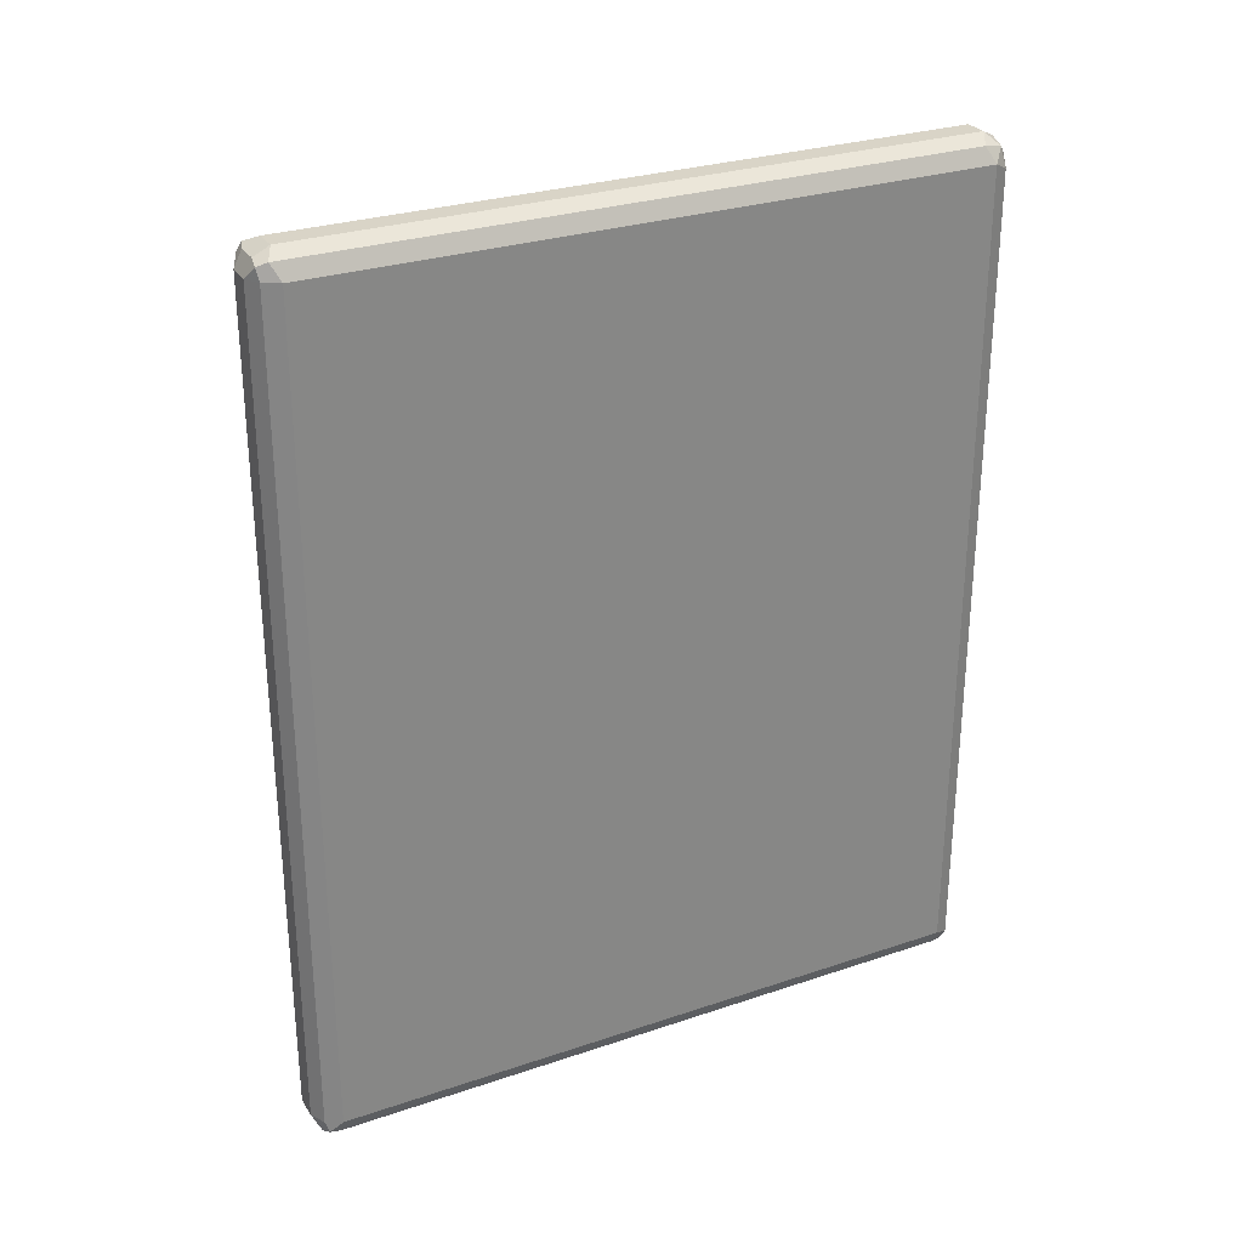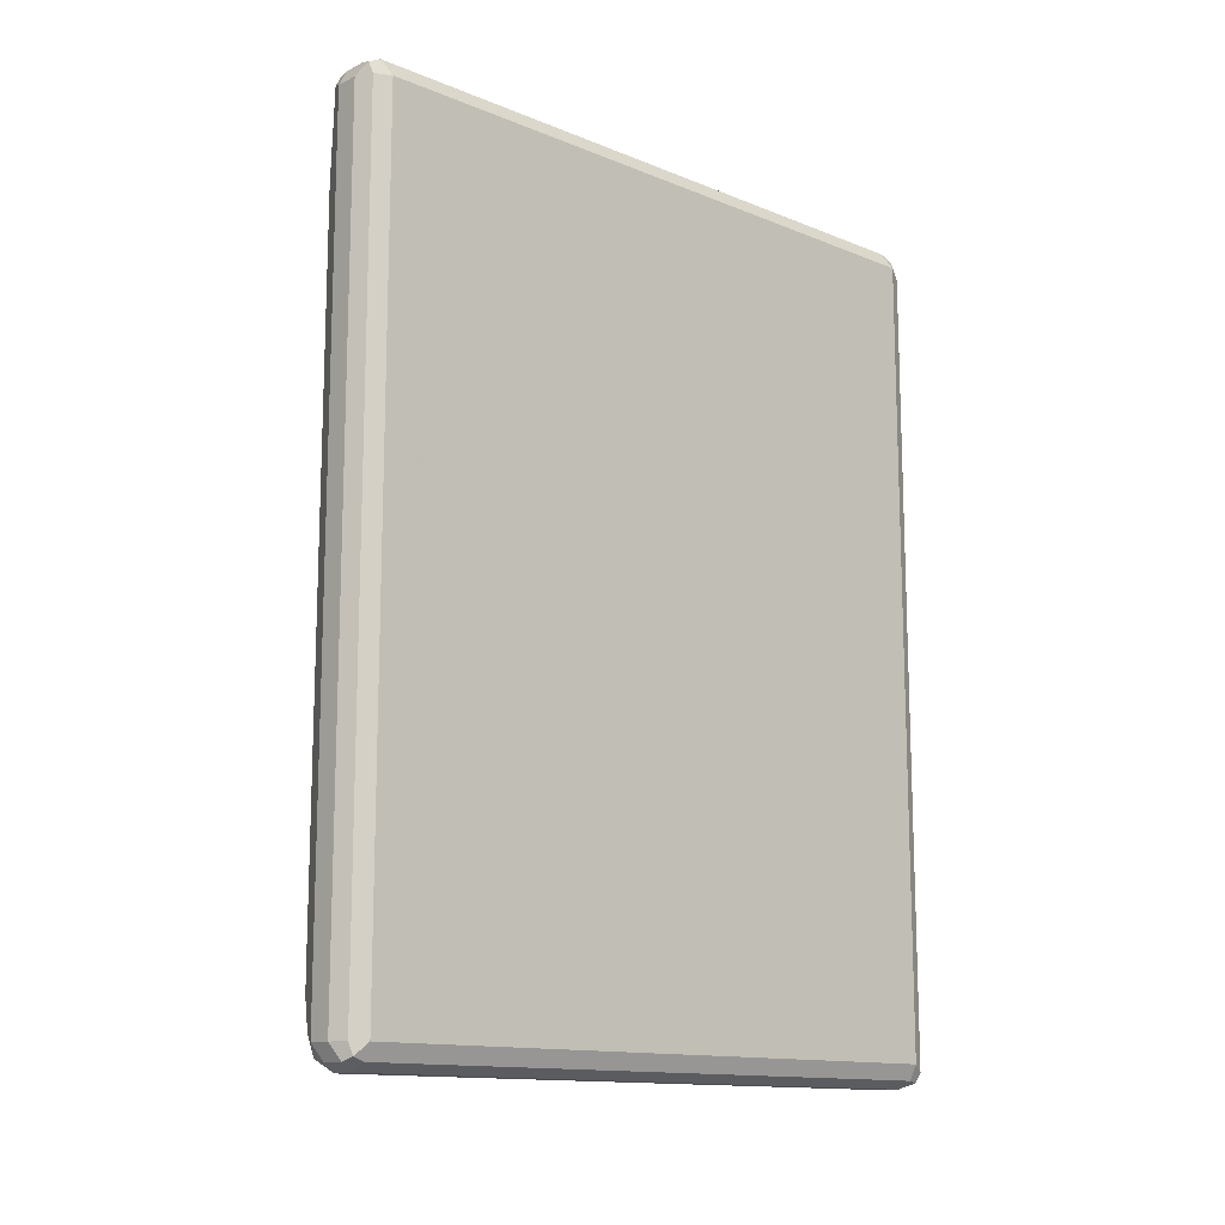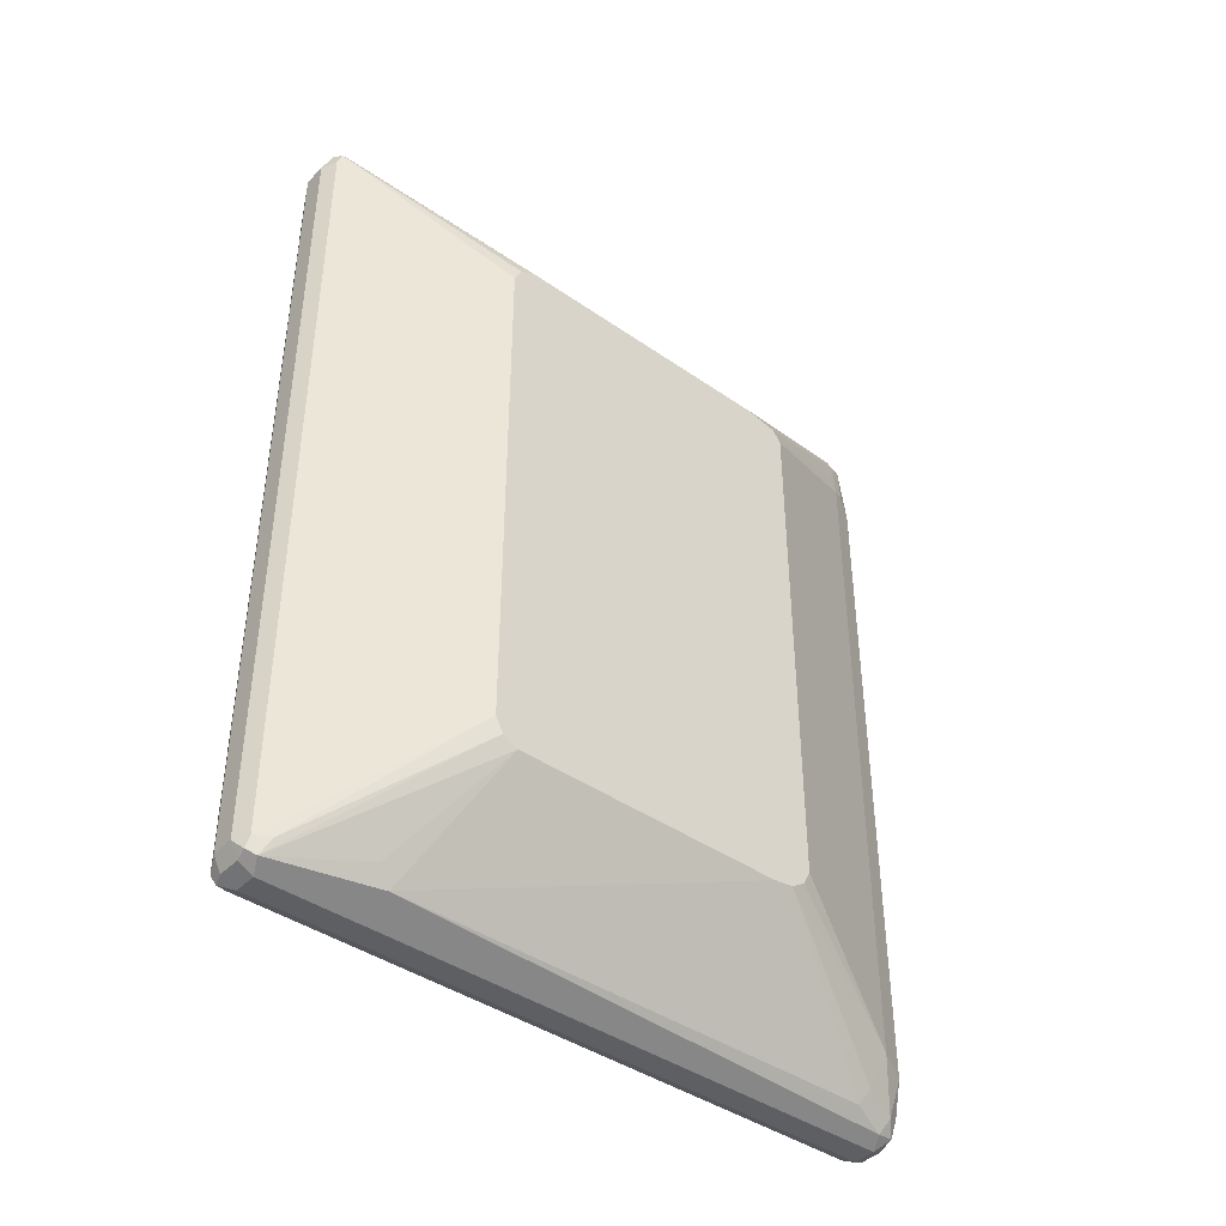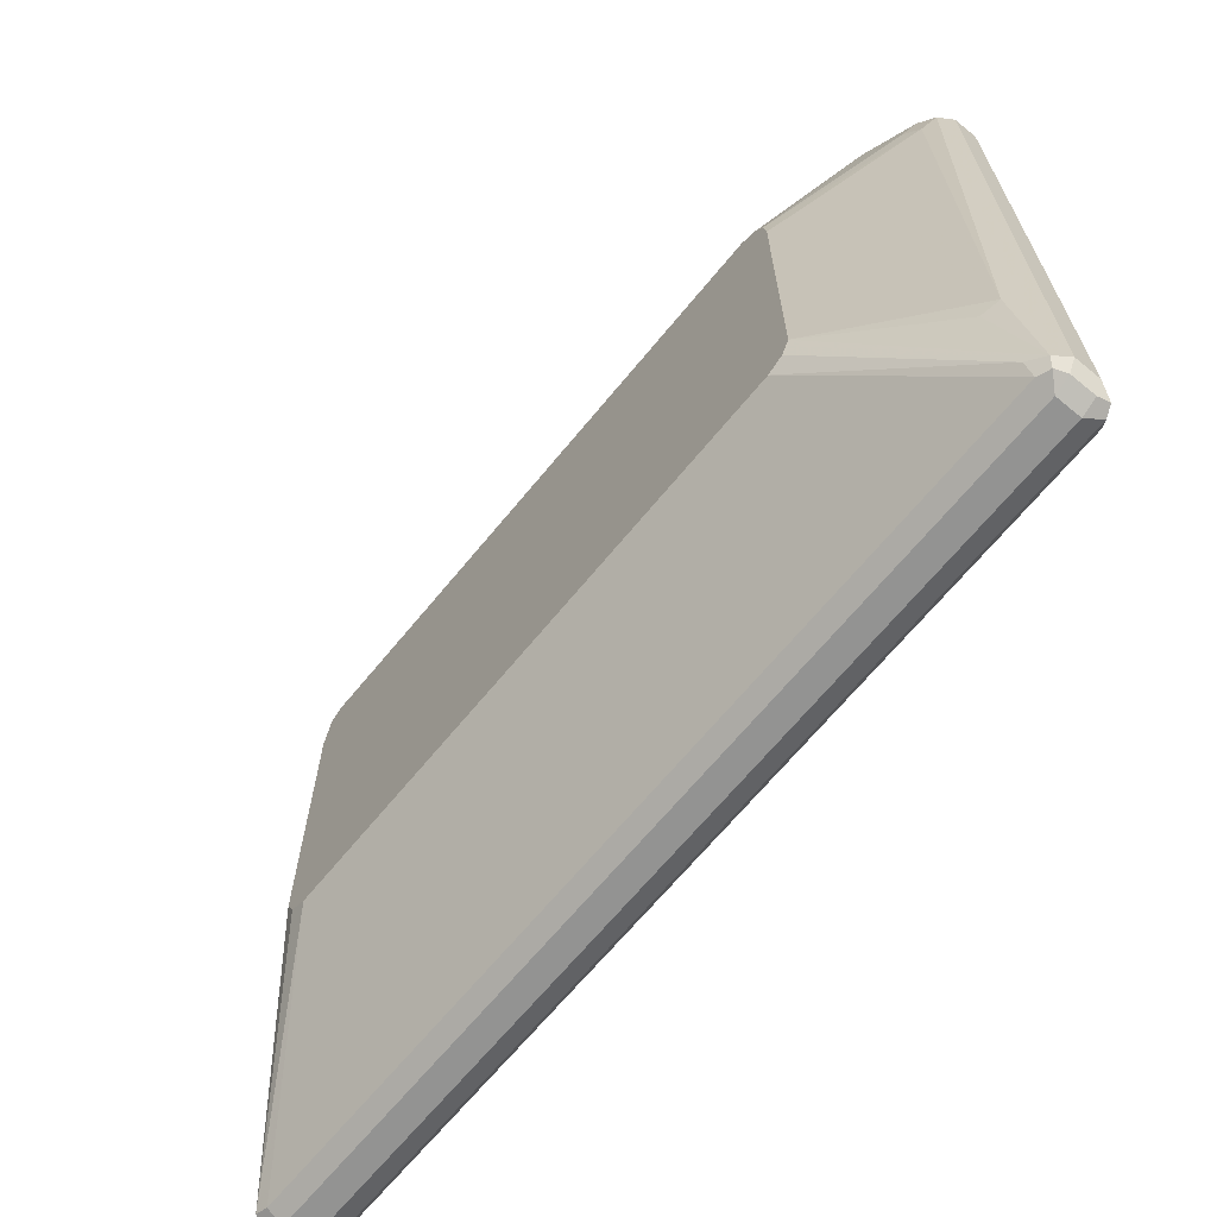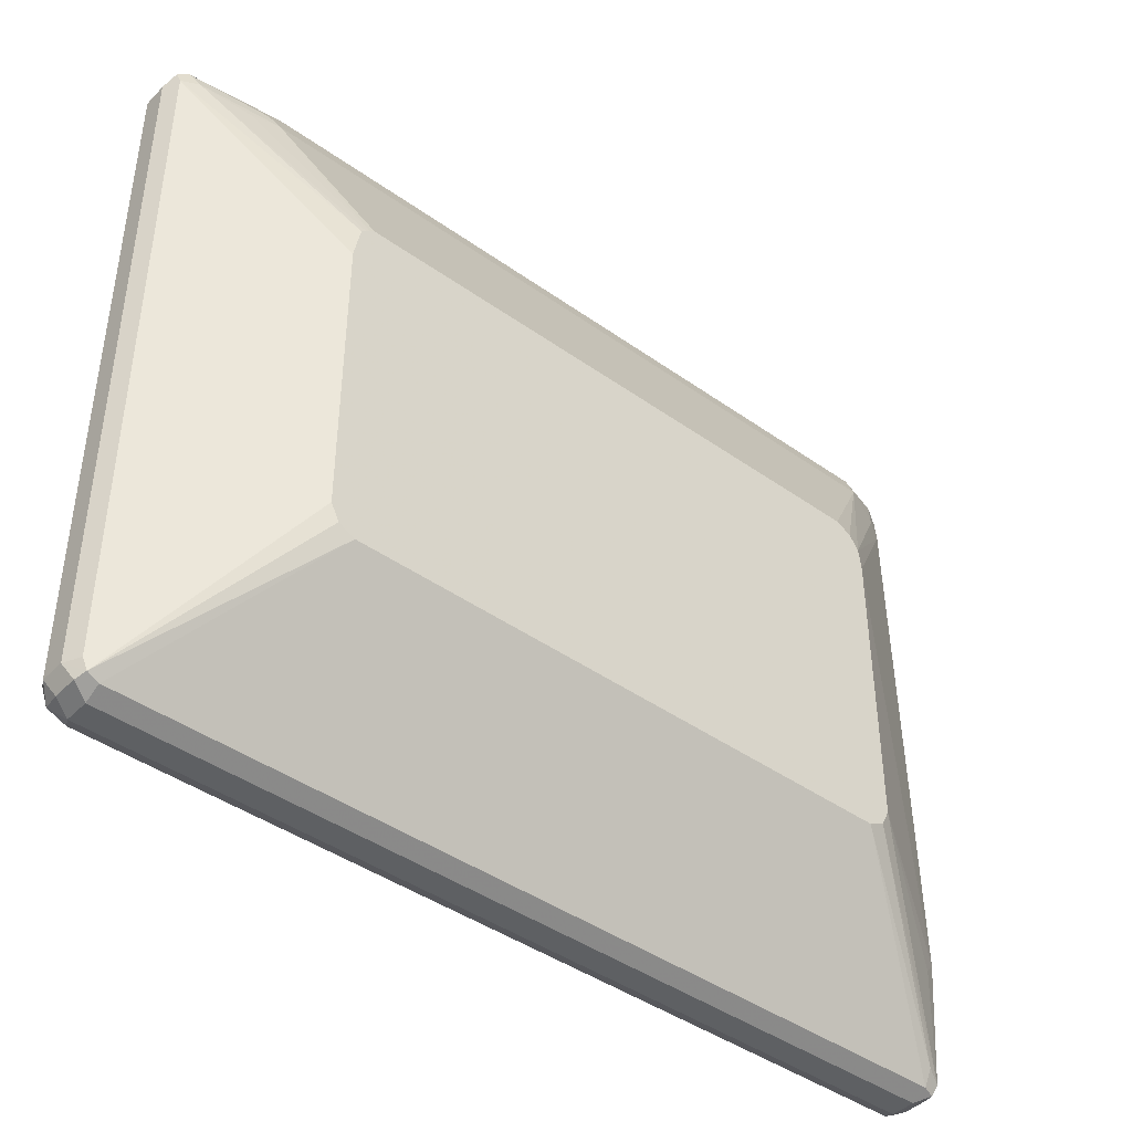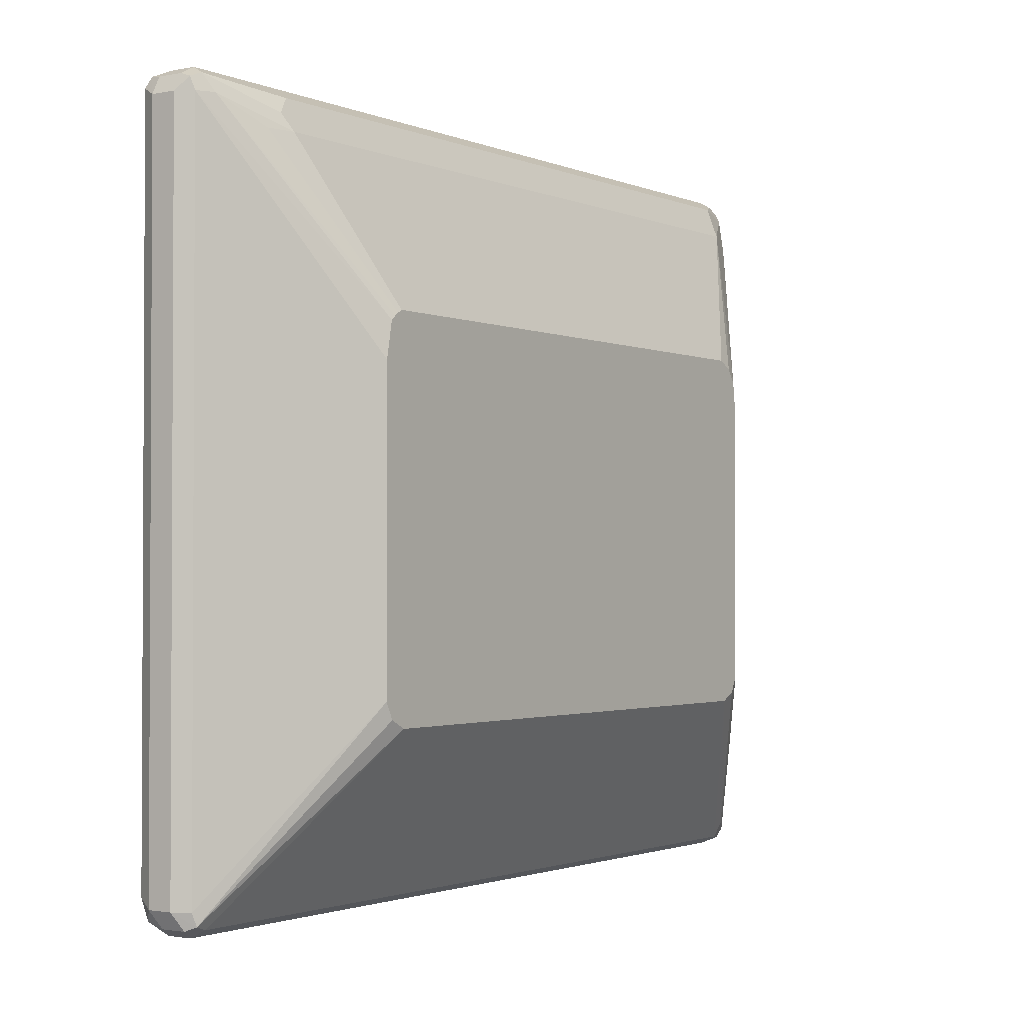
<metadata>
{"format":"obj","ext":"obj","renderer":"f3d","projection":"perspective","resolution":1024,"background":"white","views":[{"elev":28.4,"azim":-116.9,"up":"+Z"},{"elev":-13.3,"azim":-132.6,"up":"+Z"},{"elev":-41.7,"azim":50.0,"up":"+Z"},{"elev":-66.7,"azim":140.7,"up":"+Y"},{"elev":-42.6,"azim":49.7,"up":"+Y"},{"elev":-1.7,"azim":34.6,"up":"+Y"}]}
</metadata>
<code>
v -0.5673 -0.1135 0.05677
v -0.5578 -0.1182 0.0615
v -0.5602 -0.1206 0.04969
v -0.572 -0.1182 0.04732
v -0.5815 -0.1135 0.05677
v -0.5673 -0.1135 0.5531
v -0.5507 -0.1253 0.06859
v -0.5484 -0.123 0.0804
v -0.5531 -0.1277 0.05677
v -0.5578 -0.1324 0.04732
v -0.5673 -0.1277 0.0426
v -0.5862 -0.1182 0.04732
v -0.5921 -0.1206 0.04969
v -0.5909 -0.1182 0.05677
v -0.5815 -0.1135 0.5531
v -0.5673 -0.1182 0.5625
v -0.5602 -0.1206 0.5637
v -0.5578 -0.1182 0.5578
v -0.5389 -0.1419 0.08513
v -0.5484 -0.123 0.5058
v -0.5507 -0.1536 0.05441
v -0.546 -0.1489 0.06386
v -0.5484 -0.4632 0.05205
v -0.5815 -0.1277 0.0426
v -0.5673 -0.5247 0.0426
v -0.5909 -0.1277 0.04732
v -0.5909 -0.5247 0.04732
v -0.5956 -0.5247 0.05677
v -0.5956 -0.1277 0.05677
v -0.5956 -0.1277 0.5531
v -0.5909 -0.1182 0.5531
v -0.5886 -0.117 0.5601
v -0.5815 -0.1182 0.5625
v -0.5673 -0.1277 0.5673
v -0.5578 -0.1277 0.5625
v -0.5531 -0.1277 0.5531
v -0.5436 -0.1324 0.5153
v -0.5023 -0.2294 0.1442
v -0.5023 -0.2343 0.135
v -0.5023 -0.2428 0.1293
v -0.5389 -0.1419 0.5105
v -0.5023 -0.2553 0.1277
v -0.5436 -0.4727 0.0615
v -0.5578 -0.5294 0.04732
v -0.5023 -0.4254 0.1277
v -0.5815 -0.5247 0.0426
v -0.5886 -0.5318 0.04614
v -0.5602 -0.5353 0.04969
v -0.5673 -0.5342 0.04732
v -0.5909 -0.5342 0.05205
v -0.5956 -0.5247 0.5531
v -0.5909 -0.123 0.5625
v -0.5815 -0.1277 0.5673
v -0.5673 -0.5247 0.5673
v -0.5578 -0.5247 0.5625
v -0.5023 -0.2553 0.4822
v -0.5023 -0.2352 0.4783
v -0.5425 -0.1419 0.5265
v -0.5023 -0.2328 0.4756
v -0.5023 -0.2294 0.4704
v -0.5023 -0.2311 0.4732
v -0.5023 -0.4293 0.1296
v -0.5023 -0.4349 0.1324
v -0.5531 -0.5247 0.05677
v -0.5815 -0.5342 0.04732
v -0.5815 -0.5389 0.05677
v -0.5578 -0.5342 0.05677
v -0.5673 -0.5389 0.05677
v -0.5909 -0.5342 0.5483
v -0.5886 -0.5318 0.5601
v -0.5909 -0.52 0.5625
v -0.5815 -0.5247 0.5673
v -0.5626 -0.5342 0.5625
v -0.5566 -0.5318 0.5601
v -0.5023 -0.4254 0.4822
v -0.5023 -0.4396 0.1418
v -0.5815 -0.5389 0.5531
v -0.5578 -0.5342 0.5531
v -0.5673 -0.5389 0.5531
v -0.5767 -0.5342 0.5625
v -0.5023 -0.4396 0.468
v -0.5023 -0.4349 0.4774
v -0.5023 -0.4313 0.4792
f 1 2 3
f 38 56 75
f 38 75 83
f 38 83 82
f 38 82 81
f 38 81 76
f 38 76 63
f 38 63 62
f 38 57 56
f 38 45 42
f 38 40 39
f 41 58 61
f 41 61 60
f 43 45 44
f 44 45 62
f 44 62 63
f 44 63 64
f 38 42 40
f 38 59 57
f 38 61 59
f 38 60 61
f 30 51 71
f 30 71 52
f 30 52 32
f 30 32 31
f 32 52 53
f 32 53 33
f 34 53 72
f 34 72 54
f 34 54 55
f 34 55 35
f 35 55 75
f 35 75 56
f 35 56 57
f 35 57 36
f 36 58 41
f 36 57 59
f 36 59 58
f 44 64 48
f 28 30 29
f 46 65 47
f 47 66 50
f 67 76 81
f 67 81 78
f 67 78 79
f 67 79 68
f 69 77 70
f 70 77 80
f 70 80 72
f 66 79 77
f 70 72 71
f 73 80 77
f 73 77 79
f 74 79 78
f 74 78 81
f 74 81 82
f 74 82 83
f 74 83 75
f 73 79 74
f 66 68 79
f 64 76 67
f 63 76 64
f 48 64 67
f 48 67 68
f 48 68 49
f 49 68 66
f 49 66 65
f 50 66 77
f 50 77 69
f 51 69 70
f 51 70 71
f 52 71 72
f 52 72 53
f 54 73 74
f 54 74 55
f 54 72 80
f 54 80 73
f 55 74 75
f 58 59 61
f 47 65 66
f 28 51 30
f 38 62 45
f 28 50 69
f 6 15 33
f 6 33 16
f 6 16 17
f 6 17 18
f 7 8 19
f 7 19 9
f 8 20 37
f 5 31 15
f 8 37 41
f 9 21 10
f 9 19 22
f 9 22 21
f 10 21 23
f 10 23 44
f 10 44 25
f 10 25 11
f 8 41 19
f 5 14 31
f 5 13 14
f 5 12 13
f 1 3 4
f 1 4 12
f 1 12 5
f 1 5 15
f 1 15 6
f 1 6 18
f 1 18 20
f 1 20 8
f 1 8 2
f 28 69 51
f 2 8 7
f 3 7 9
f 3 9 10
f 3 10 11
f 3 11 4
f 4 11 24
f 4 24 12
f 11 25 46
f 11 46 24
f 2 7 3
f 13 24 26
f 19 41 60
f 19 60 38
f 21 22 40
f 21 40 42
f 21 42 23
f 23 43 44
f 23 42 45
f 23 45 43
f 24 46 47
f 24 47 26
f 25 44 48
f 25 48 49
f 25 65 46
f 26 47 27
f 27 47 28
f 28 47 50
f 12 24 13
f 19 40 22
f 19 39 40
f 25 49 65
f 18 37 20
f 13 26 27
f 19 38 39
f 13 27 28
f 13 28 29
f 13 30 31
f 13 31 14
f 15 31 32
f 15 32 33
f 13 29 30
f 16 53 34
f 16 34 17
f 18 41 37
f 17 34 35
f 17 35 36
f 17 36 18
f 16 33 53
f 18 36 41

</code>
